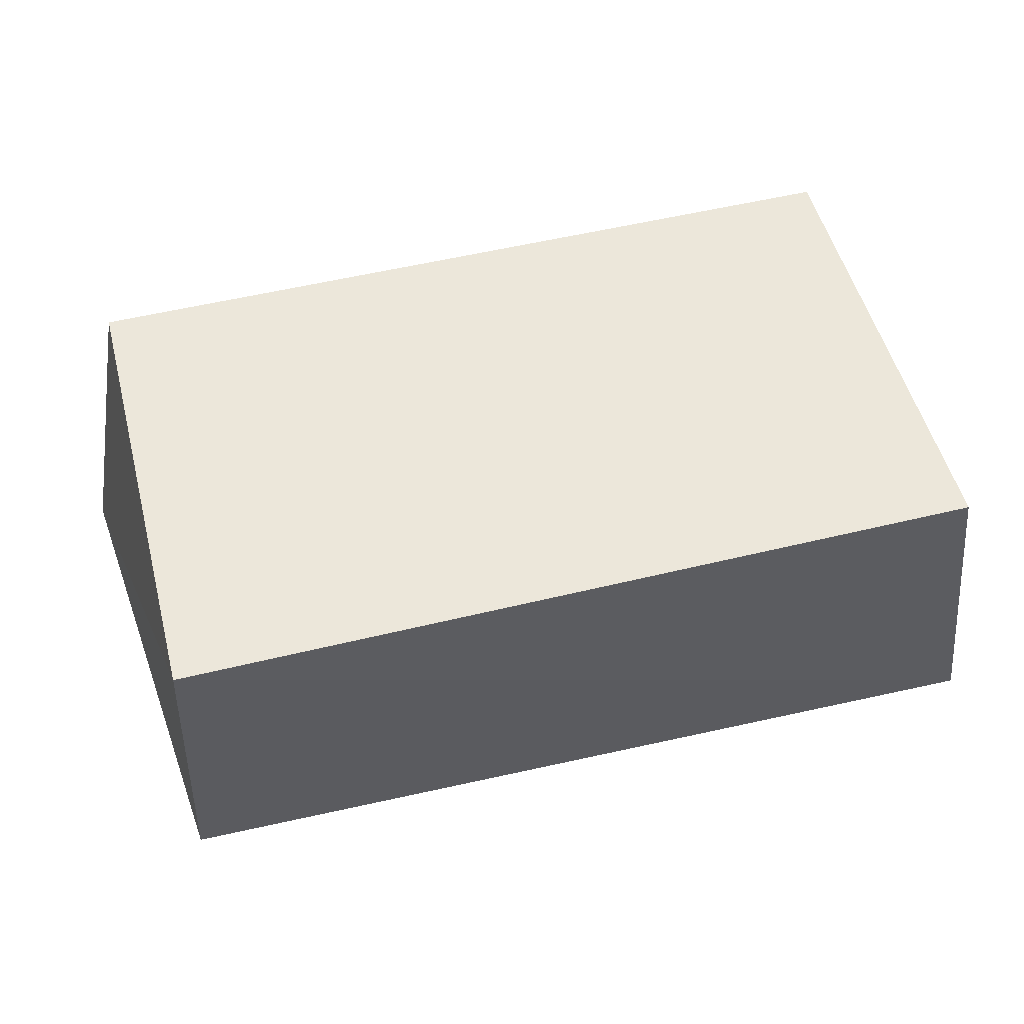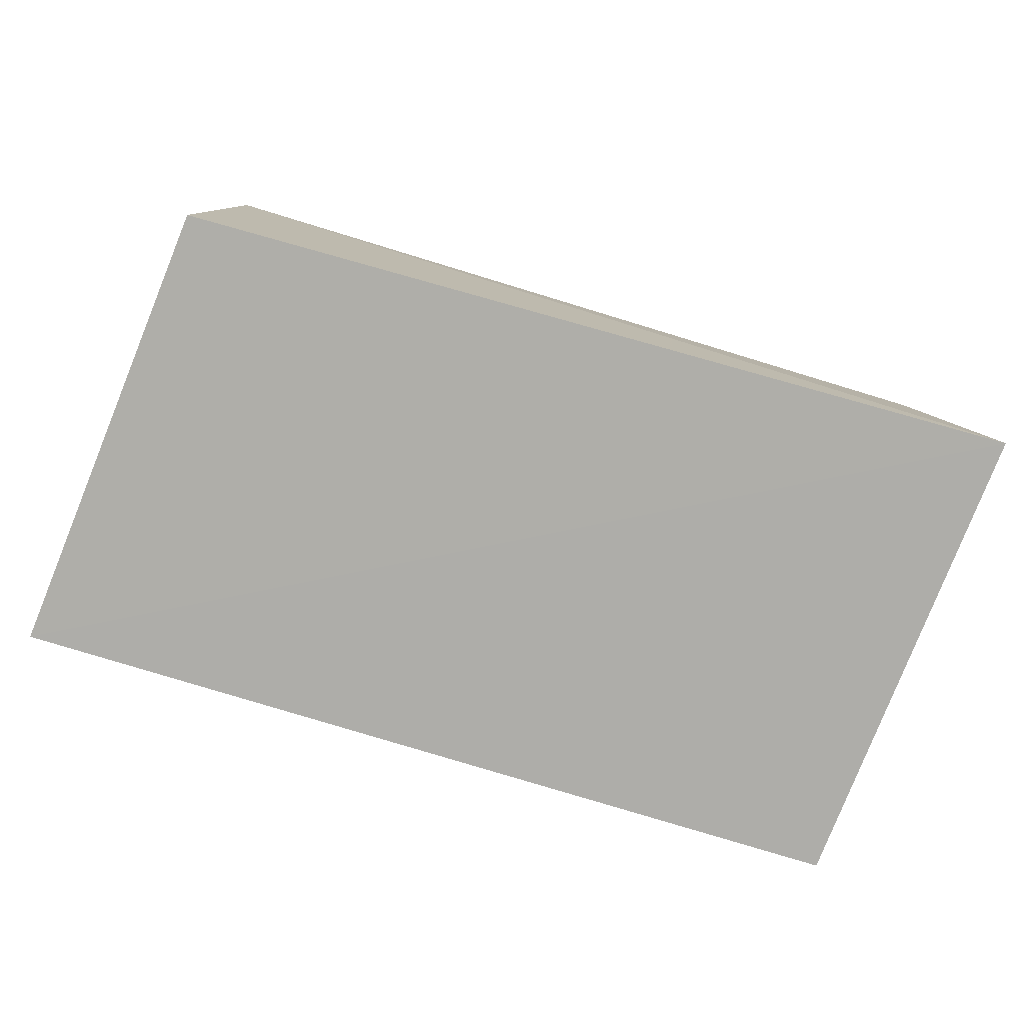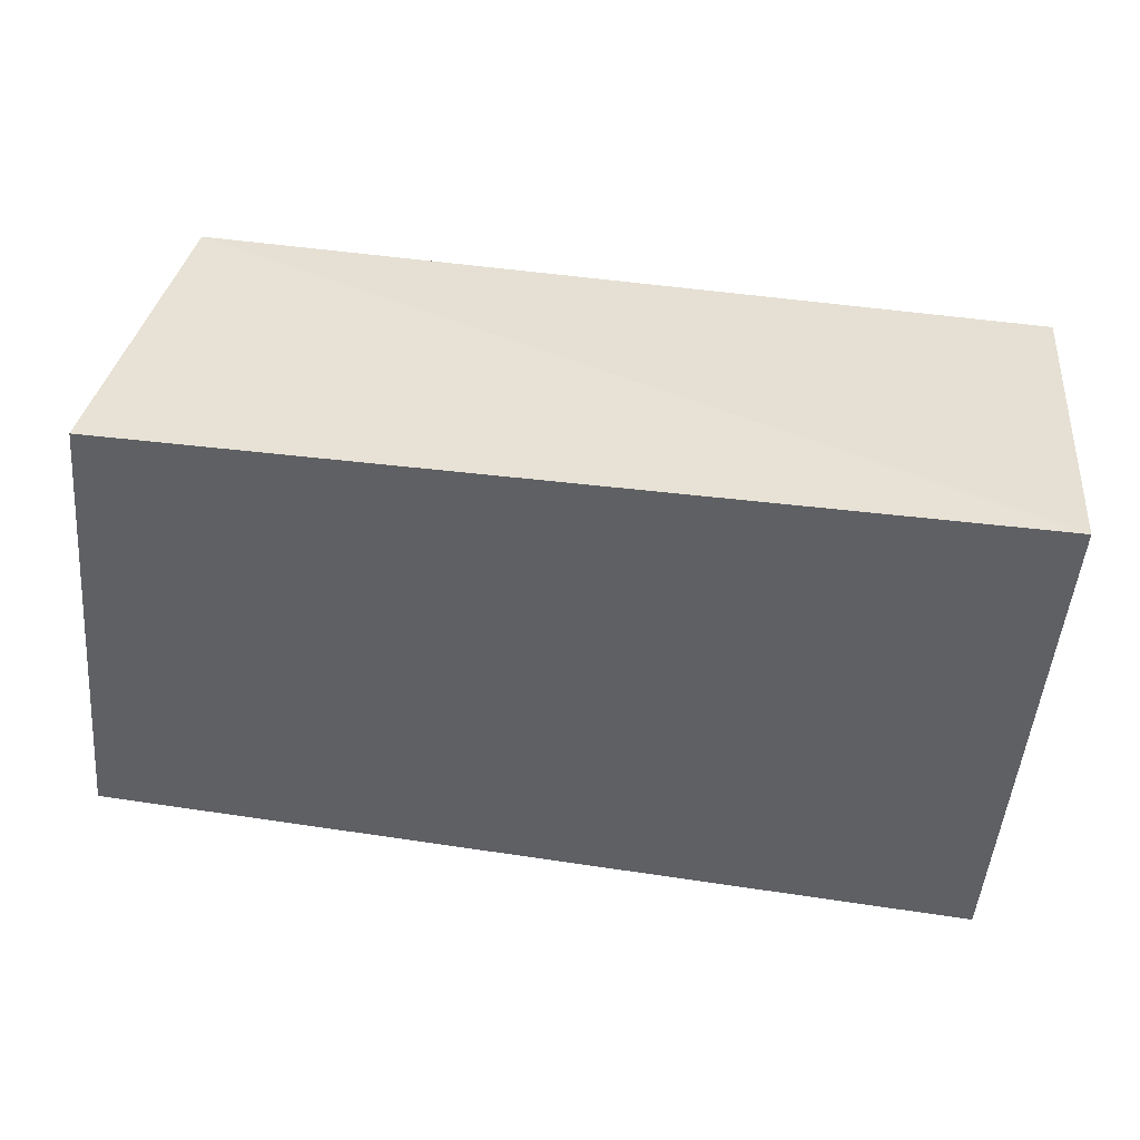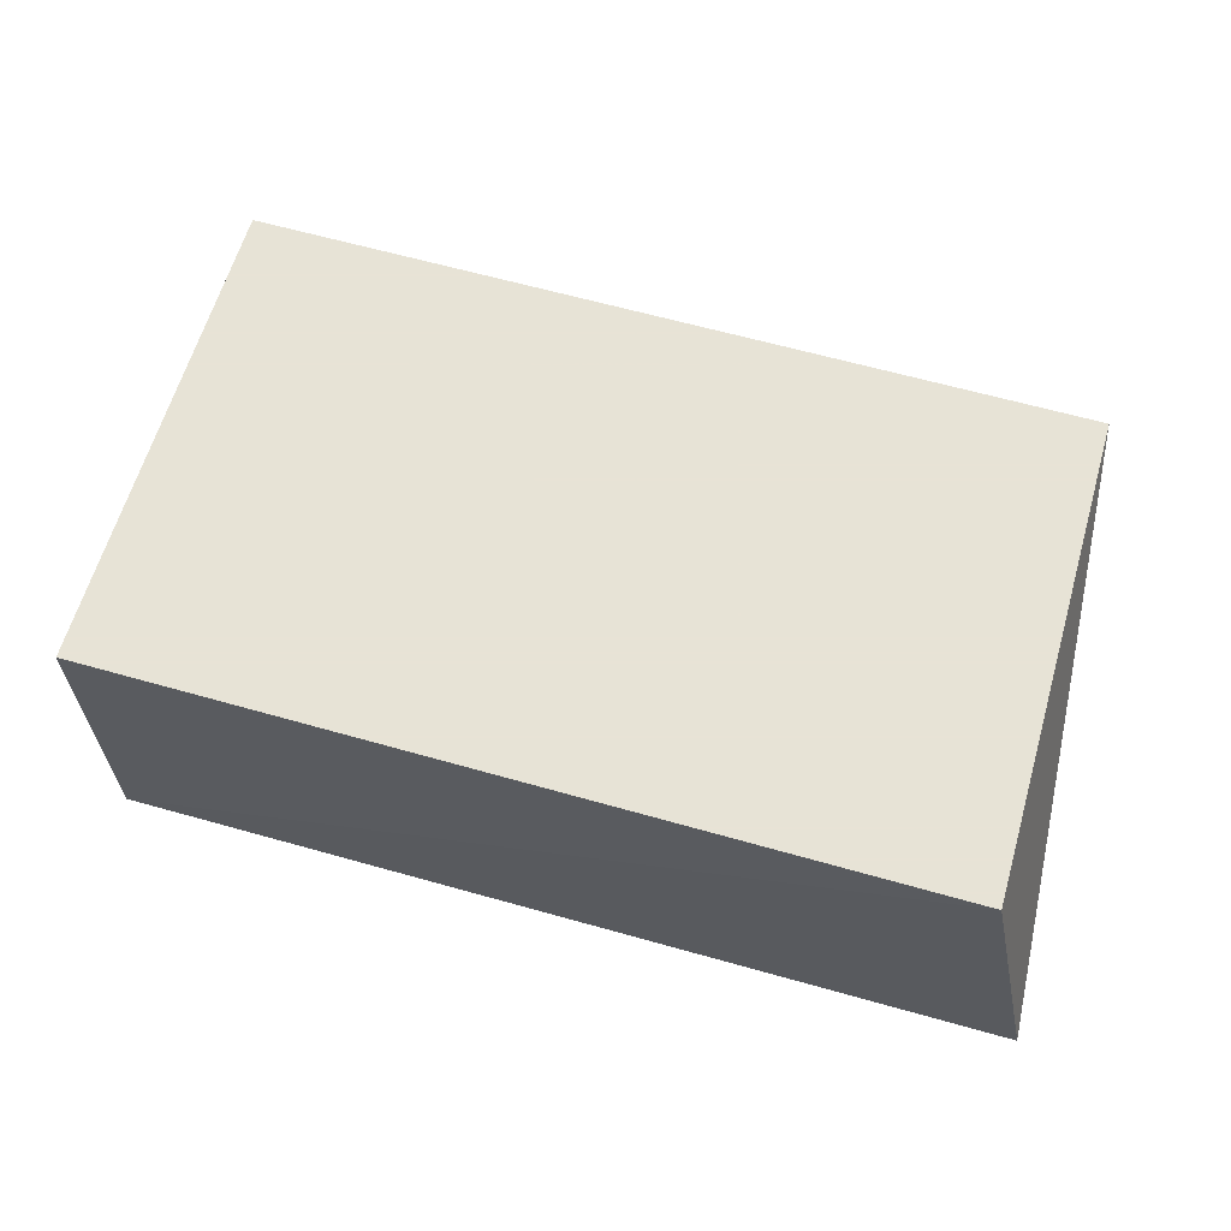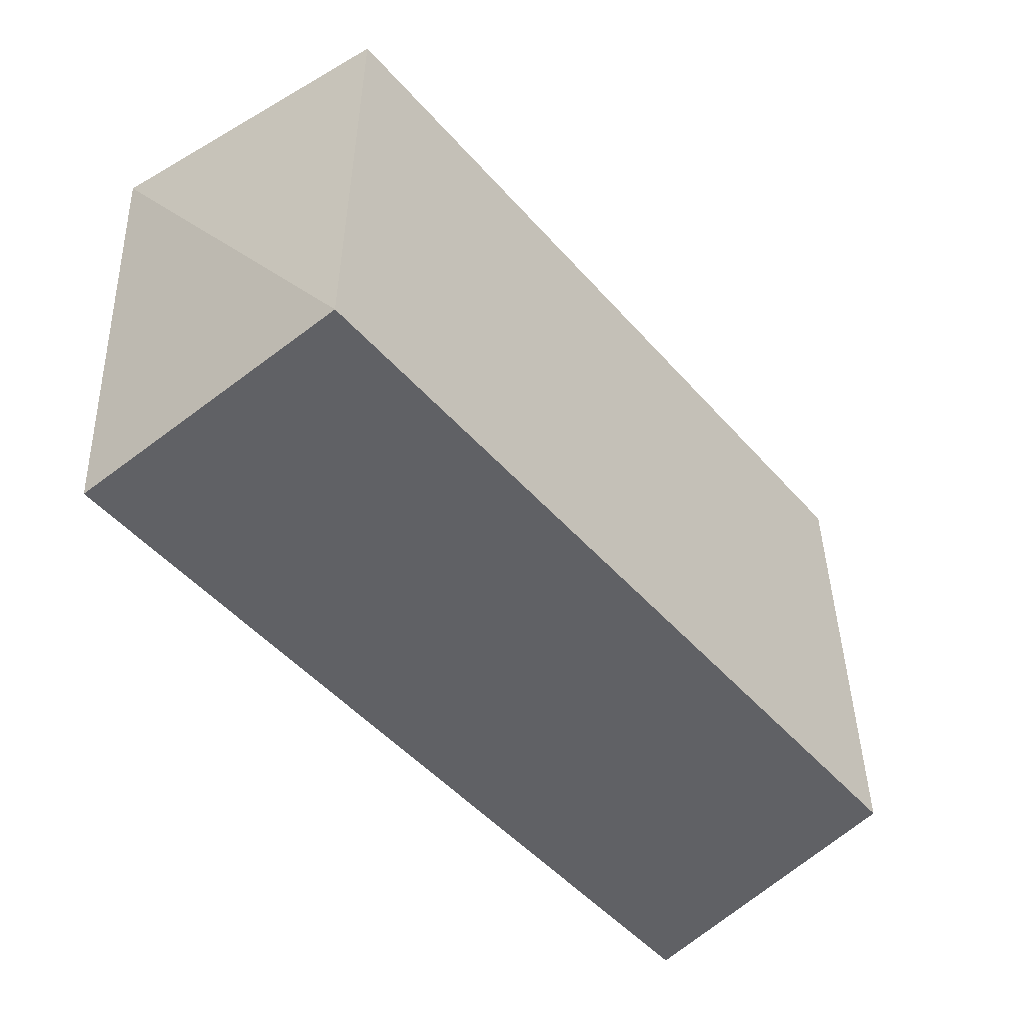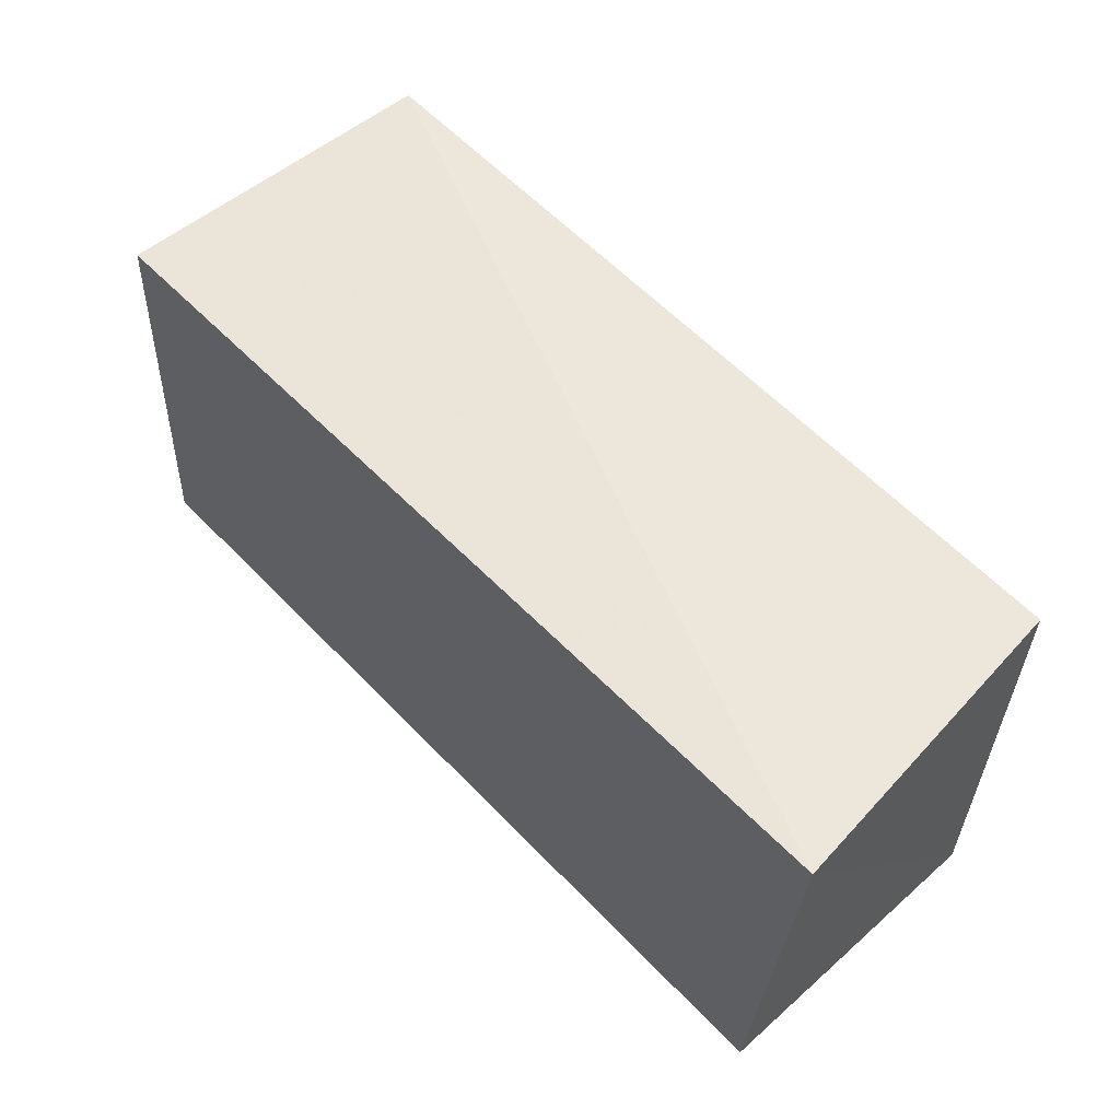
<metadata>
{"format":"obj","ext":"obj","renderer":"f3d","projection":"perspective","resolution":1024,"background":"white","views":[{"elev":53.0,"azim":-14.7,"up":"+Y"},{"elev":-77.9,"azim":-16.9,"up":"+Y"},{"elev":41.6,"azim":10.7,"up":"+Z"},{"elev":62.6,"azim":-163.9,"up":"+Y"},{"elev":-50.4,"azim":129.9,"up":"+Z"},{"elev":58.1,"azim":47.3,"up":"+Z"}]}
</metadata>
<code>
v 0.07222 -0.01078 0.2908
v 0.07942 -0.07541 0.2951
v 0.07222 -0.07414 0.1929
v -0.09482 -0.01078 0.1929
v -0.09817 -0.07624 0.291
v 0.07222 -0.01078 0.1929
v -0.09482 -0.01078 0.2908
v -0.1077 -0.07567 0.194
f 6 3 4
f 6 4 1
f 6 1 2
f 6 2 3
f 7 5 2
f 7 2 1
f 7 1 4
f 8 3 2
f 8 2 5
f 8 4 3
f 8 7 4
f 8 5 7

</code>
